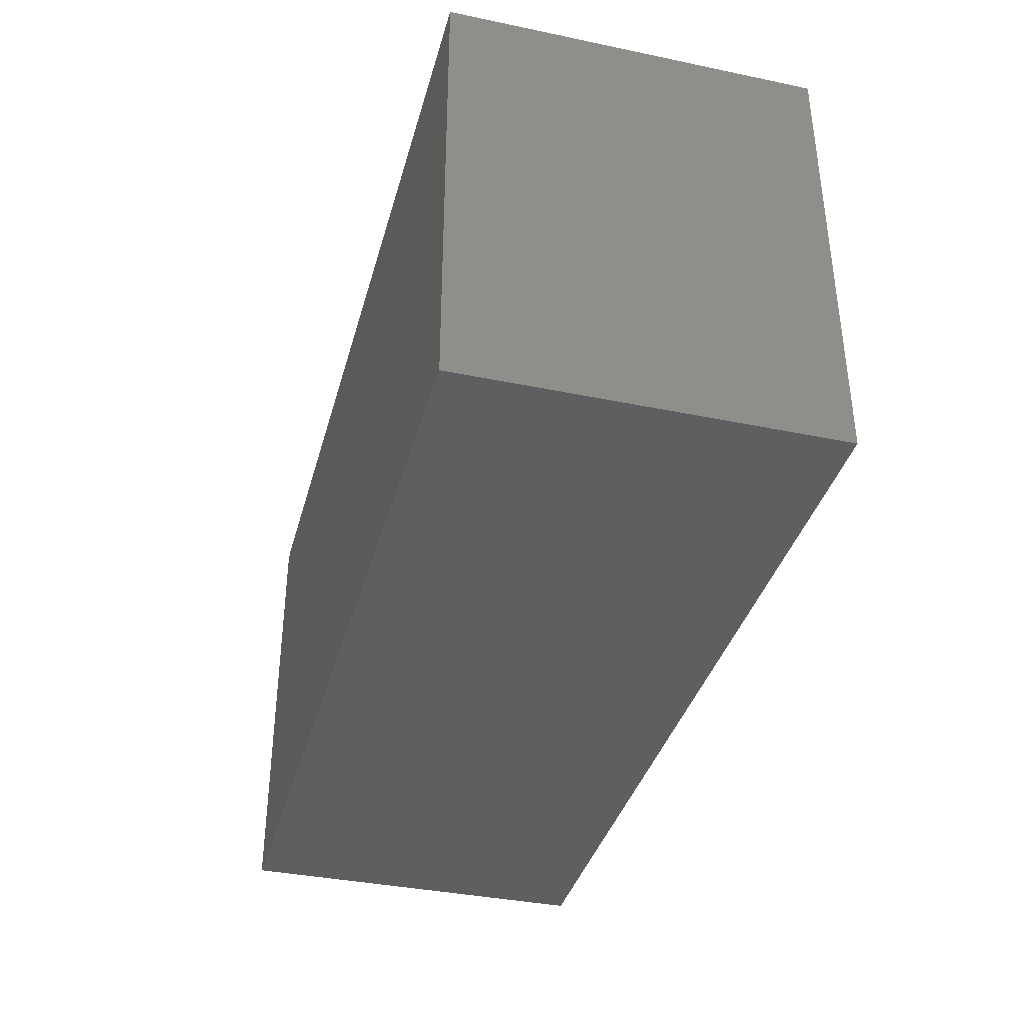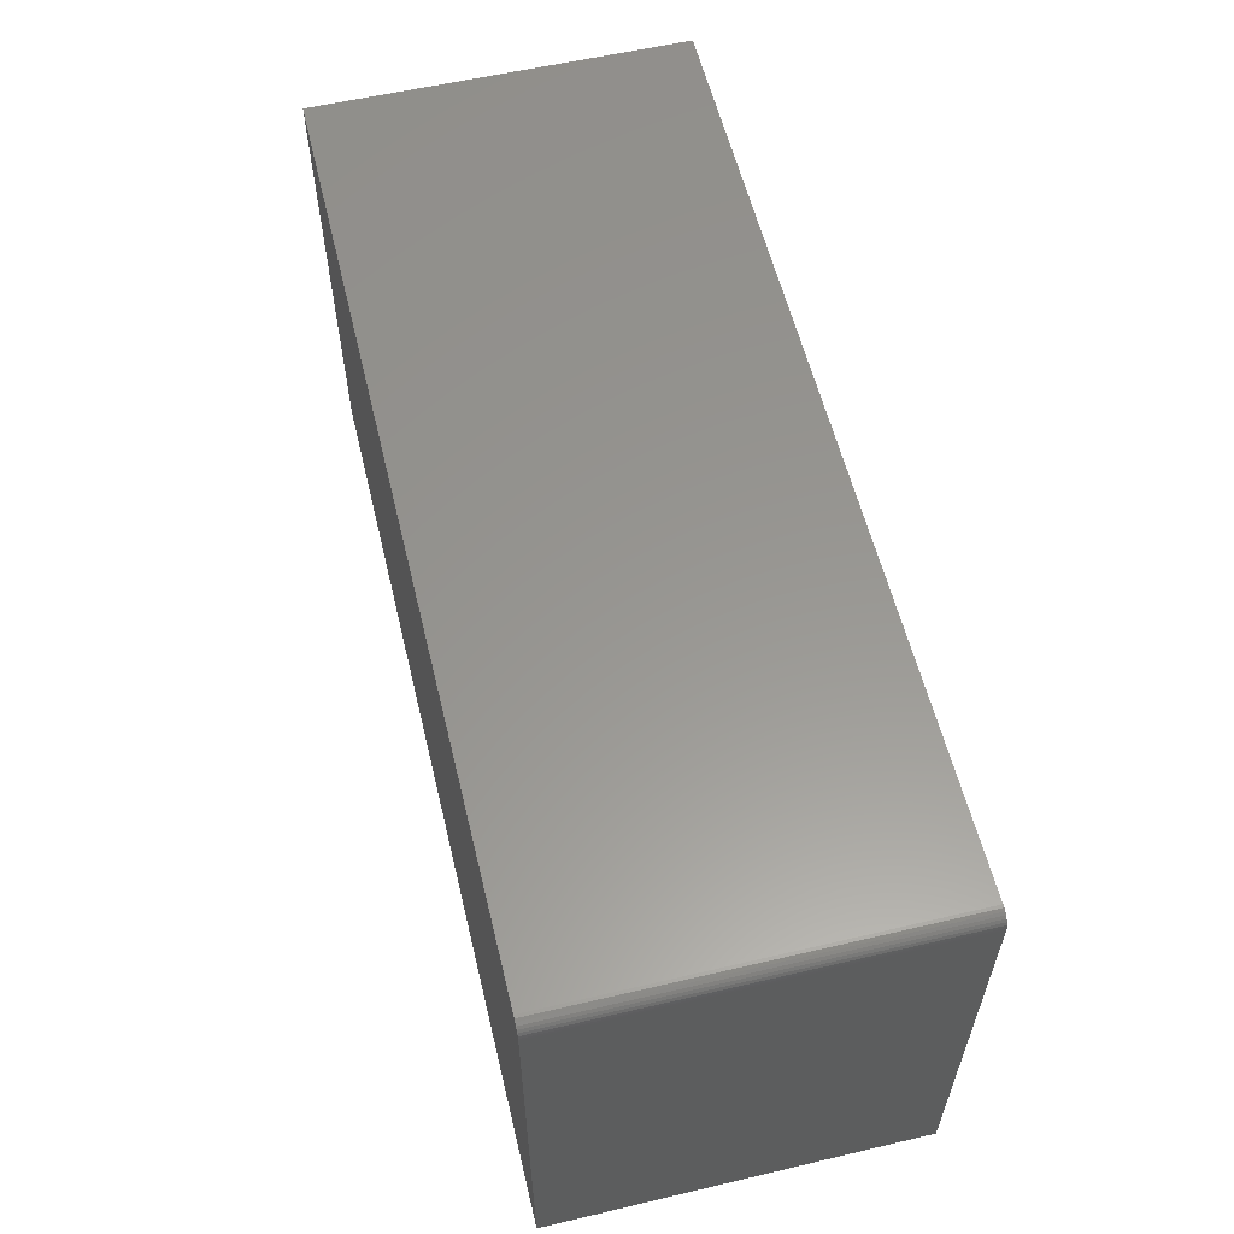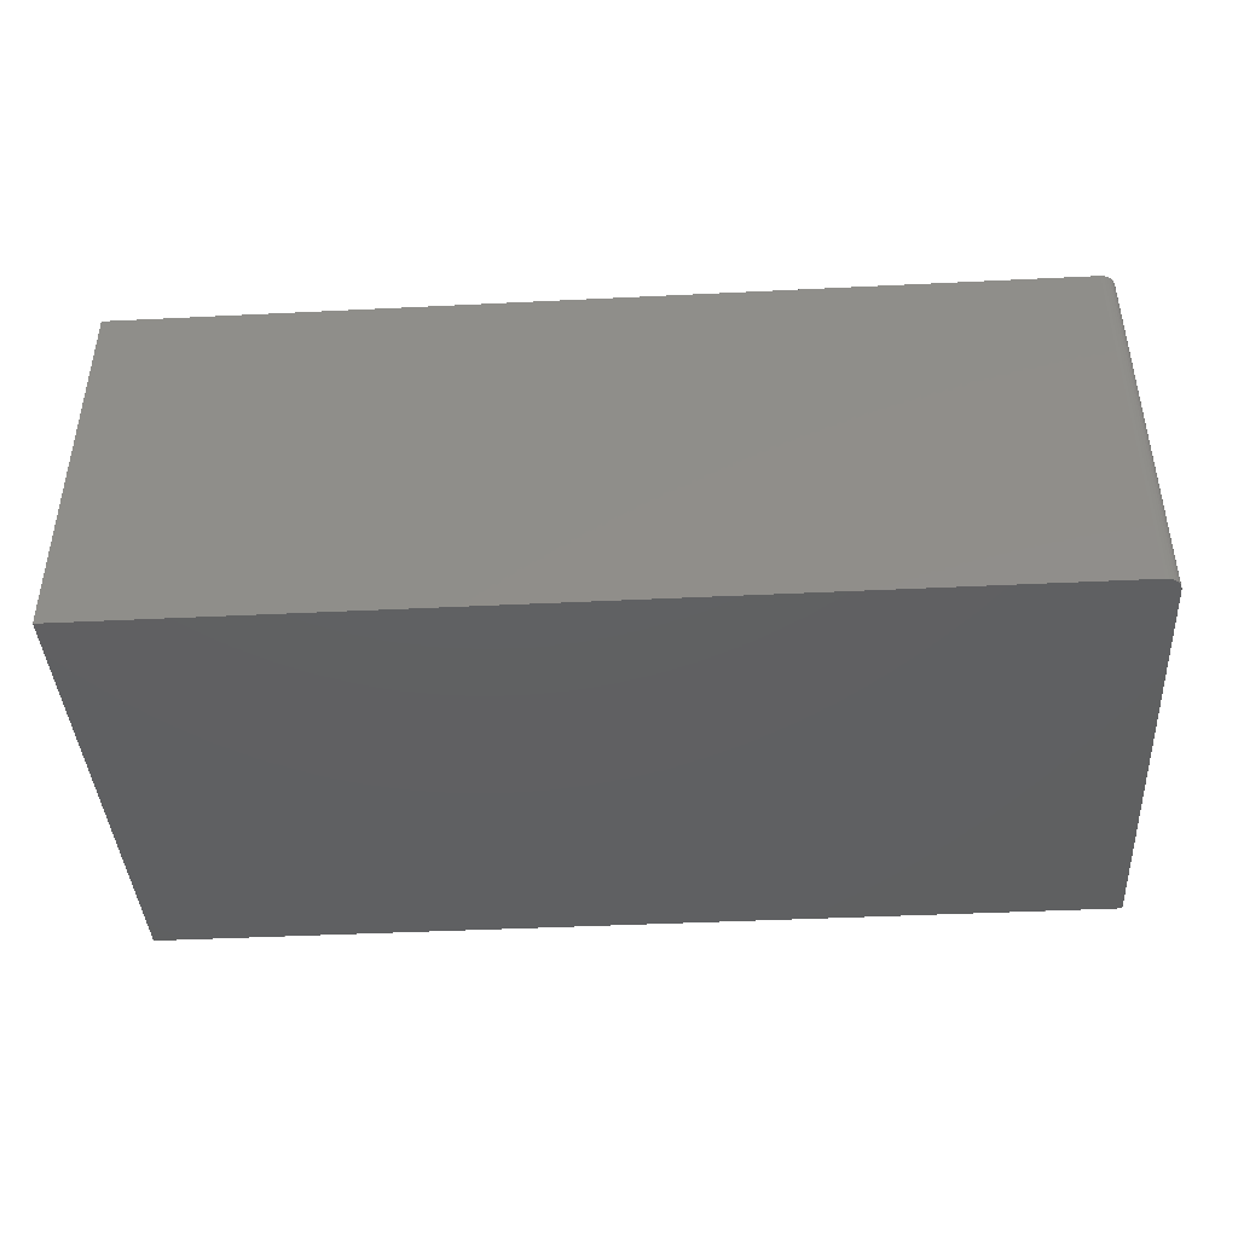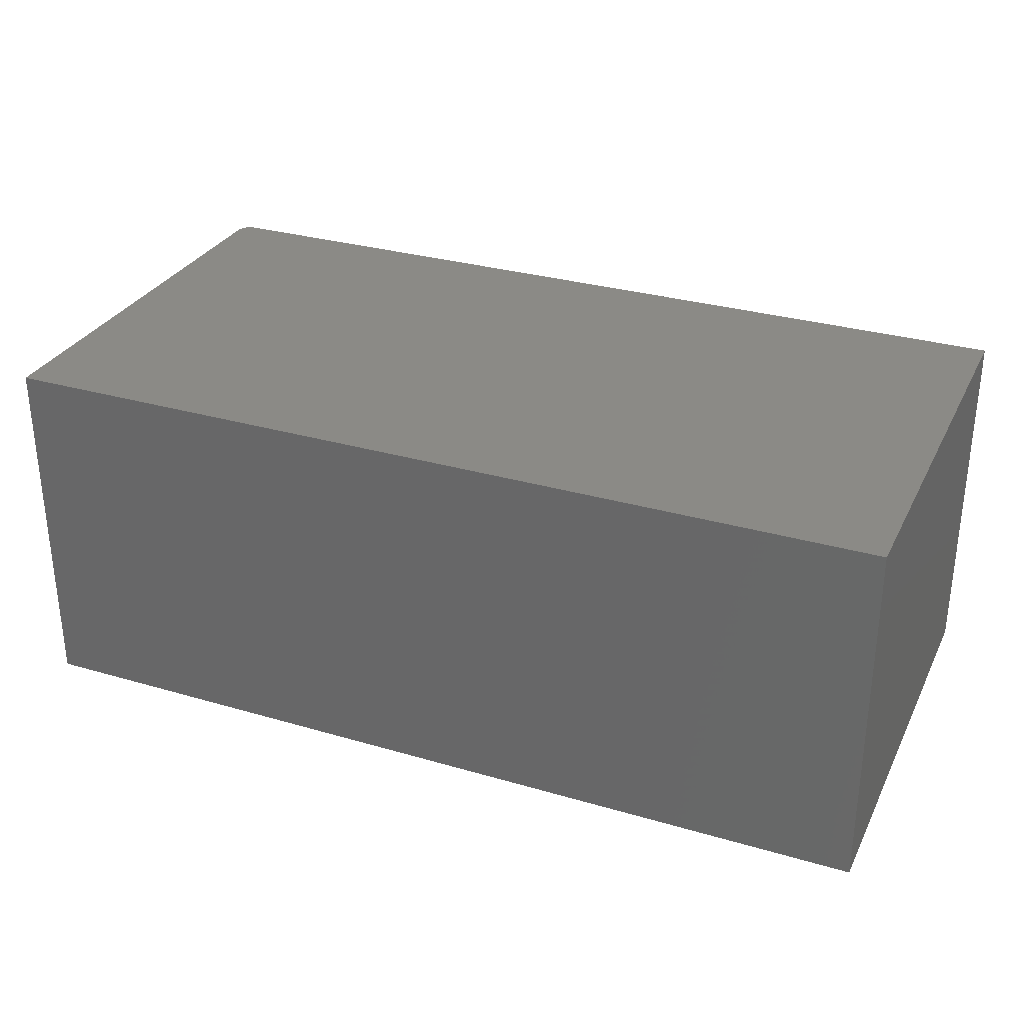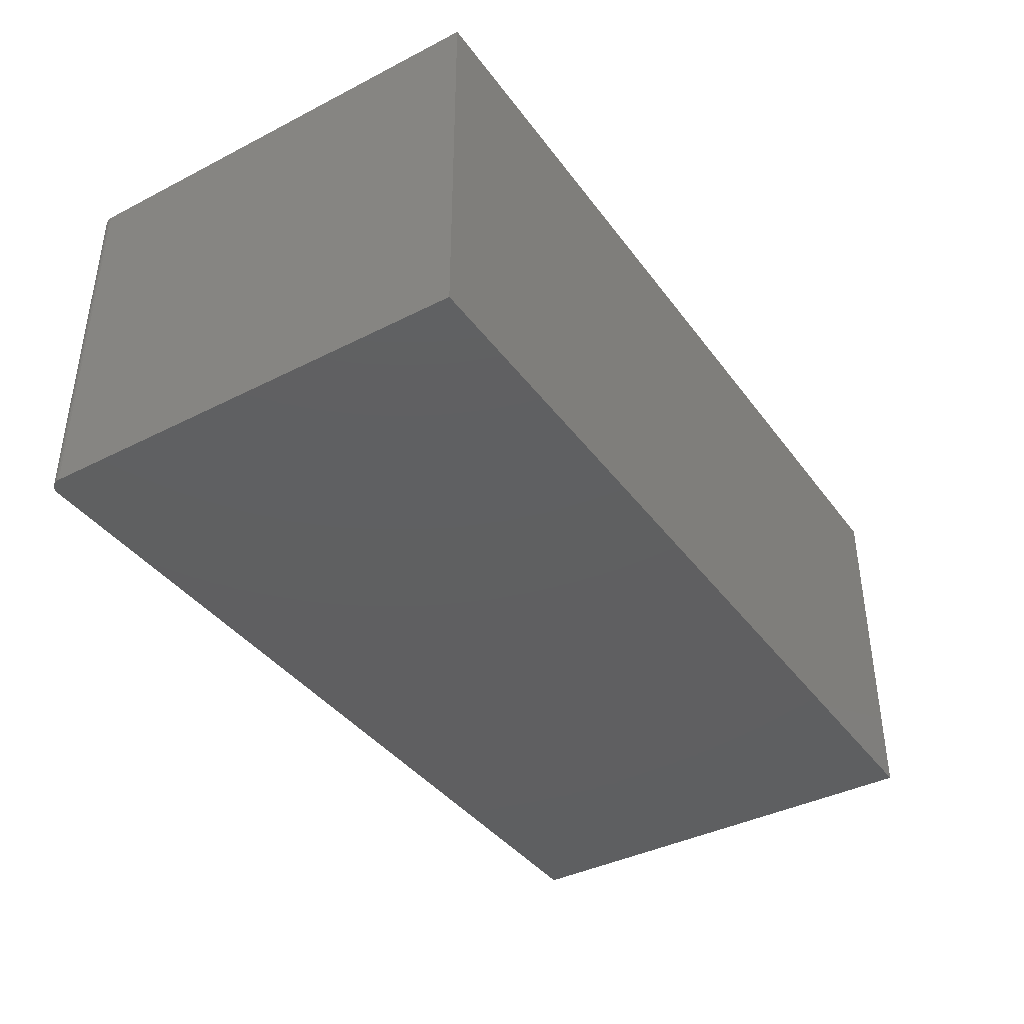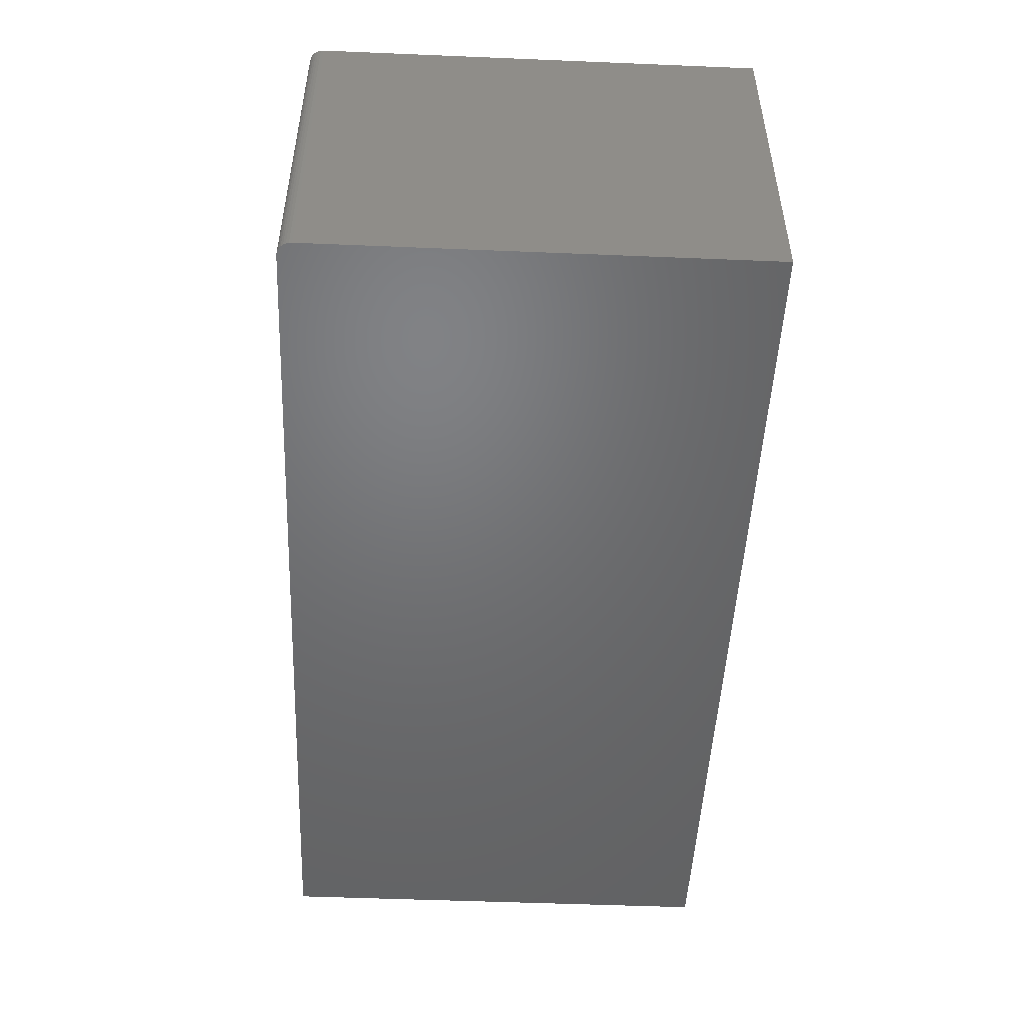
<metadata>
{"format":"stl","ext":"stl","renderer":"f3d","projection":"perspective","resolution":1024,"background":"white","views":[{"elev":-37.4,"azim":75.1,"up":"+Y"},{"elev":58.3,"azim":-103.6,"up":"+Y"},{"elev":-41.5,"azim":-176.6,"up":"+Z"},{"elev":30.6,"azim":22.9,"up":"+Z"},{"elev":-39.4,"azim":-57.5,"up":"+Z"},{"elev":-49.6,"azim":-92.6,"up":"+Z"}]}
</metadata>
<code>
# stl→obj: 26 verts, 48 faces
v -0.7266 0.375 0.3031
v 0.5289 0.375 0.3031
v -0.7266 0.375 -0.2969
v 0.75 0.375 0.3031
v 0.75 0.375 -0.2969
v -0.75 0.3516 0.3031
v -0.75 0.3516 -0.2969
v -0.75 -0.375 0.3031
v -0.75 -0.375 -0.2969
v -0.7482 0.3605 0.3031
v -0.7495 0.3561 0.3031
v 0.5289 -0.375 0.3031
v -0.7311 0.3745 0.3031
v -0.7355 0.3732 0.3031
v -0.7396 0.3711 0.3031
v -0.7431 0.3681 0.3031
v -0.7461 0.3646 0.3031
v -0.7482 0.3605 -0.2969
v -0.7495 0.3561 -0.2969
v -0.7396 0.3711 -0.2969
v -0.7355 0.3732 -0.2969
v -0.7461 0.3646 -0.2969
v -0.7431 0.3681 -0.2969
v 0.75 -0.375 -0.2969
v -0.7311 0.3745 -0.2969
v 0.75 -0.375 0.3031
f 1 2 3
f 3 2 4
f 3 4 5
f 6 7 8
f 8 7 9
f 6 10 11
f 8 12 2
f 8 2 1
f 8 1 13
f 8 13 14
f 8 14 15
f 8 15 16
f 8 16 17
f 8 17 10
f 8 10 6
f 7 18 9
f 7 19 18
f 20 21 22
f 22 23 20
f 24 9 25
f 24 25 3
f 24 3 5
f 25 9 18
f 25 18 22
f 25 22 21
f 1 3 13
f 13 3 25
f 13 25 14
f 14 25 21
f 14 21 15
f 15 21 20
f 15 20 16
f 16 20 23
f 16 23 17
f 17 23 22
f 17 22 10
f 10 22 18
f 10 18 11
f 11 18 19
f 11 19 6
f 6 19 7
f 24 26 9
f 9 26 12
f 9 12 8
f 26 4 12
f 12 4 2
f 5 4 24
f 24 4 26

</code>
